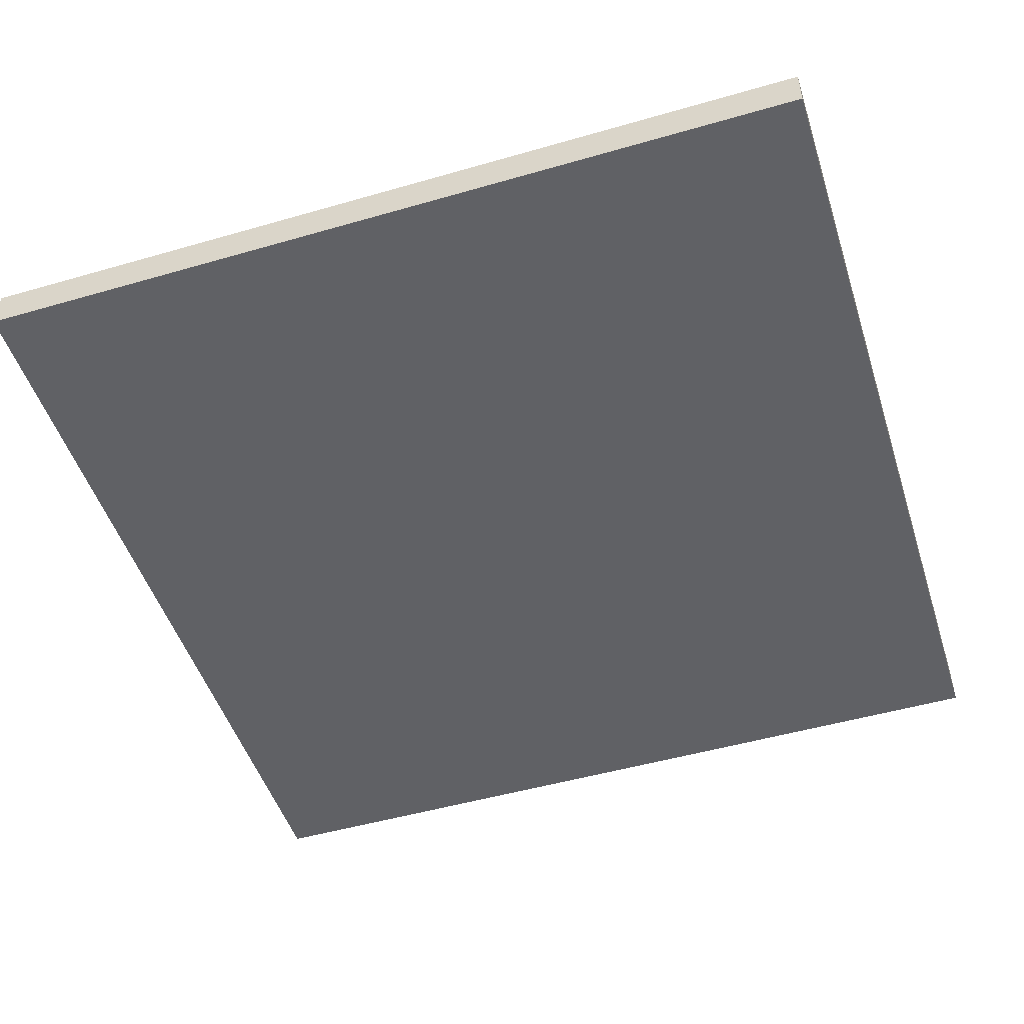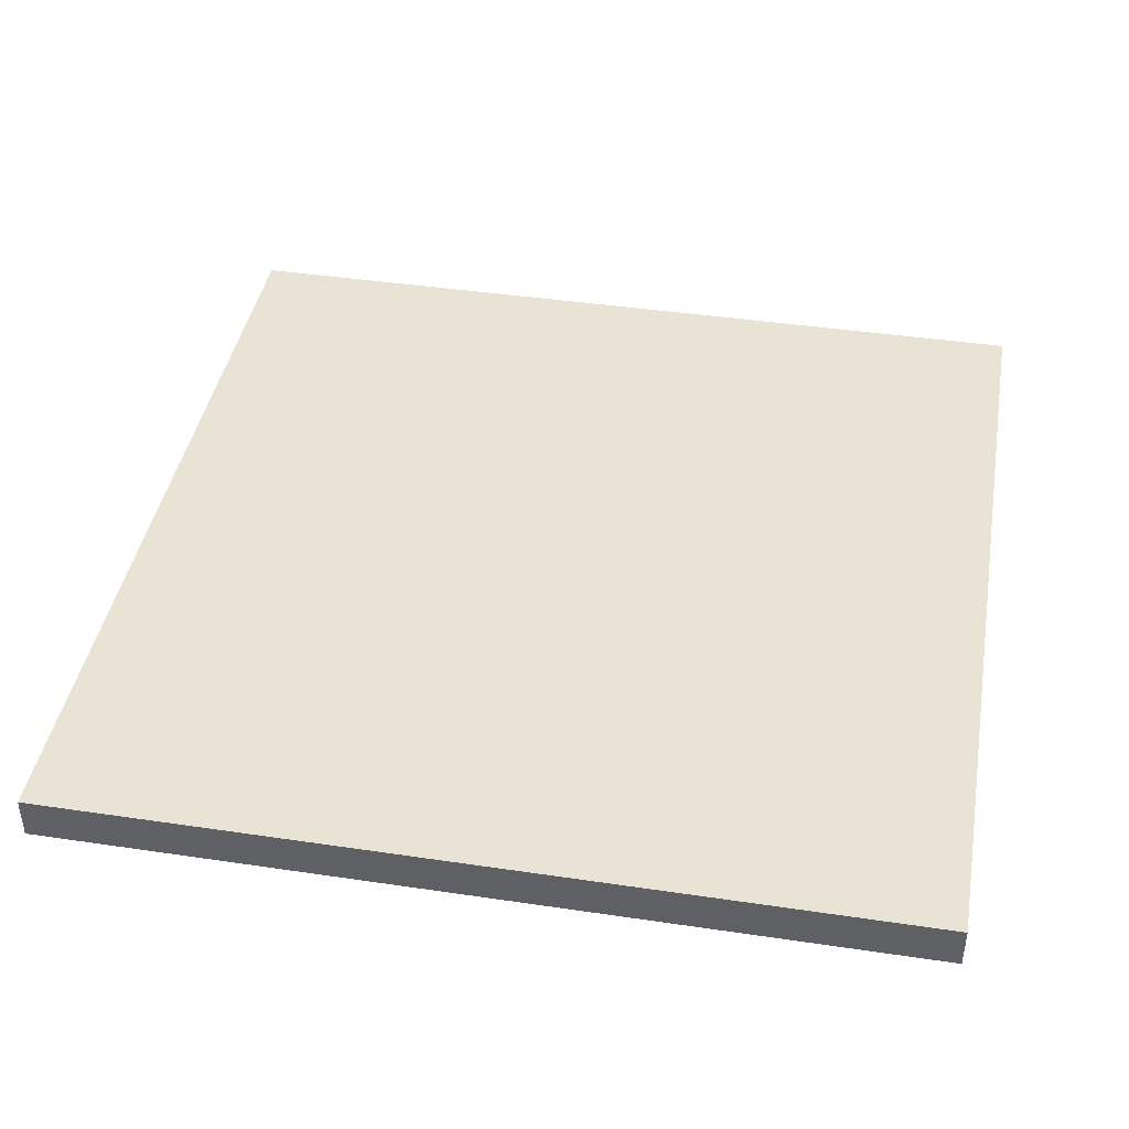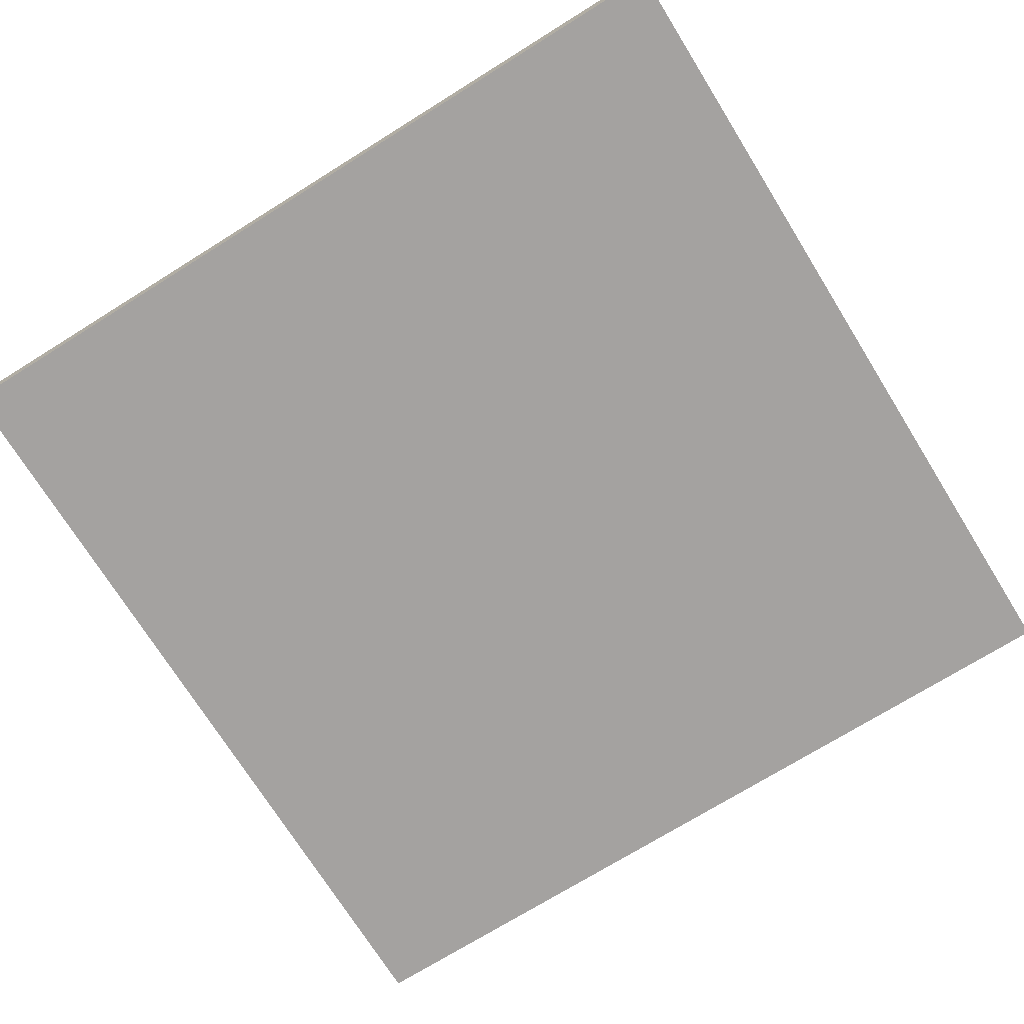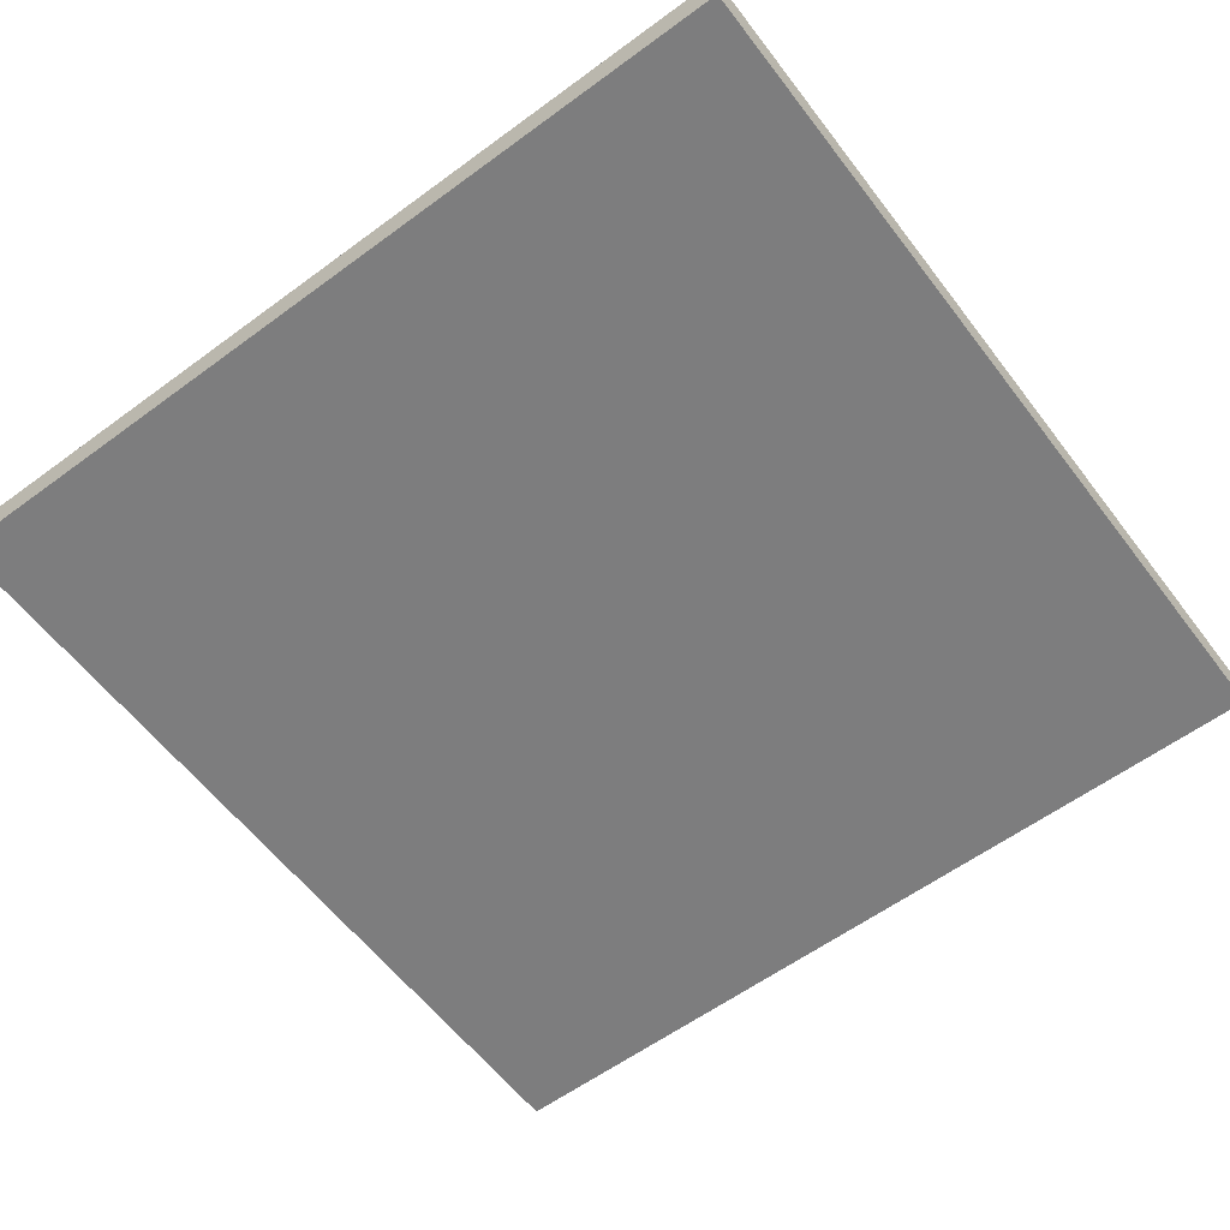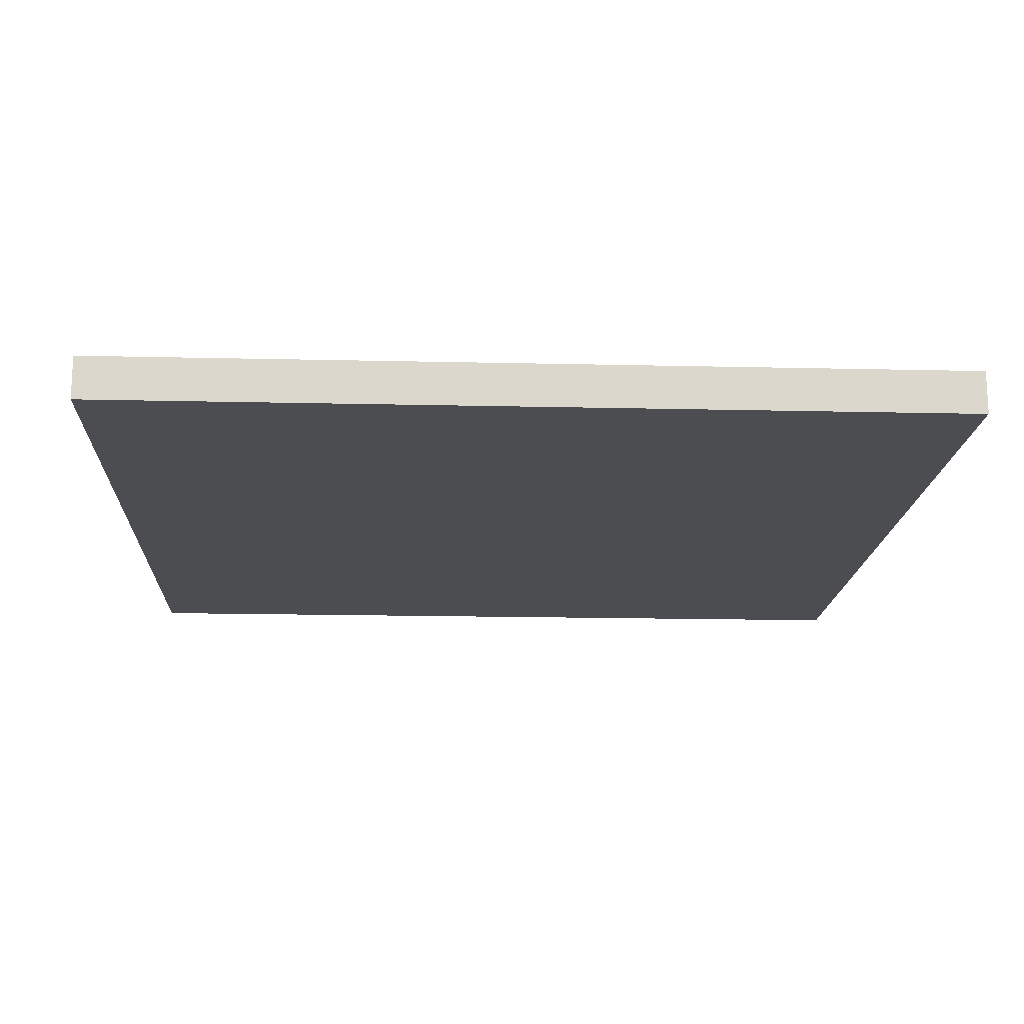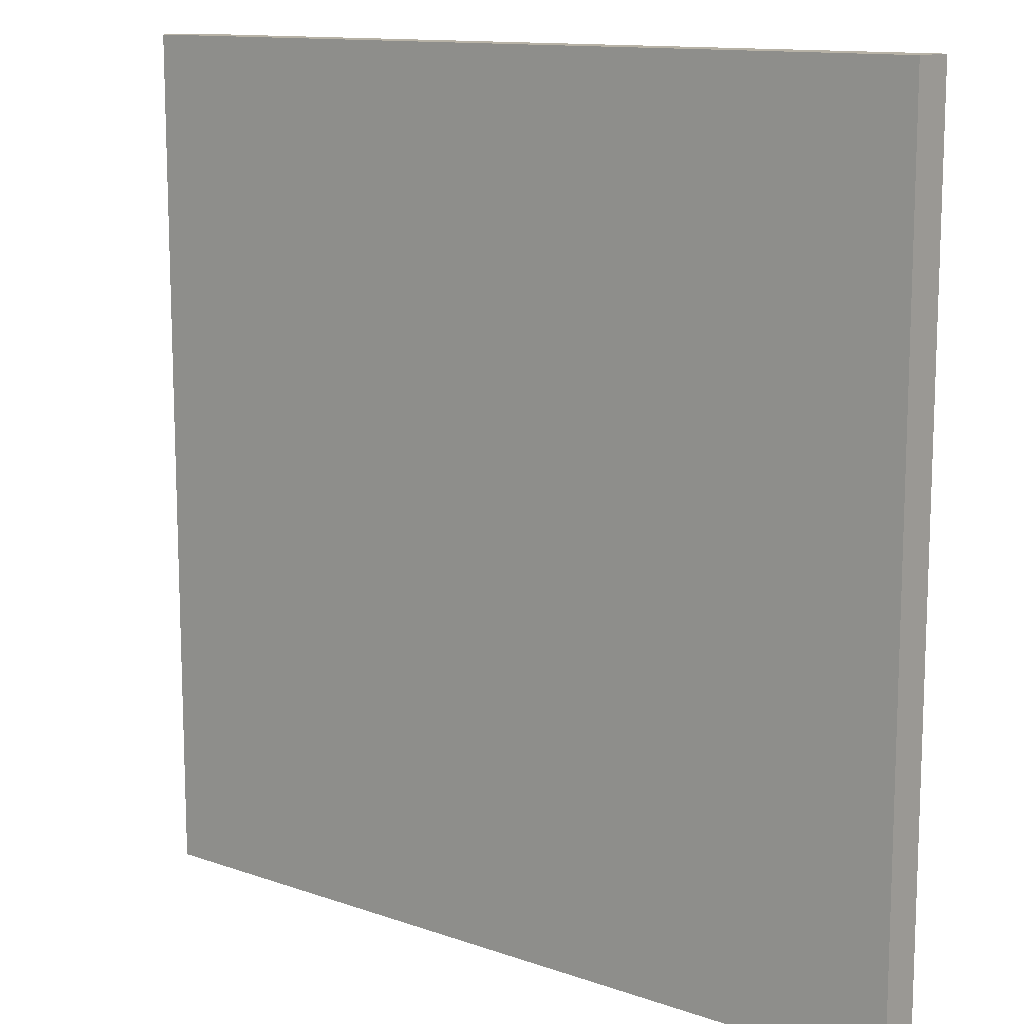
<metadata>
{"format":"obj","ext":"obj","renderer":"f3d","projection":"perspective","resolution":1024,"background":"white","views":[{"elev":-49.5,"azim":-72.3,"up":"+Y"},{"elev":42.0,"azim":100.1,"up":"+Y"},{"elev":-72.7,"azim":121.9,"up":"+Y"},{"elev":-59.2,"azim":-52.9,"up":"+Y"},{"elev":-16.1,"azim":177.2,"up":"+Y"},{"elev":12.4,"azim":-140.8,"up":"+Z"}]}
</metadata>
<code>
v  -50 -5 50
v  -50 -5 -50
v  50 -5 -50
v  50 -5 50
v  -50 0 50
v  50 0 50
v  50 0 -50
v  -50 0 -50
g Box001
f 1 2 3 4
f 5 6 7 8
f 1 4 6 5
f 4 3 7 6
f 3 2 8 7
f 2 1 5 8

</code>
